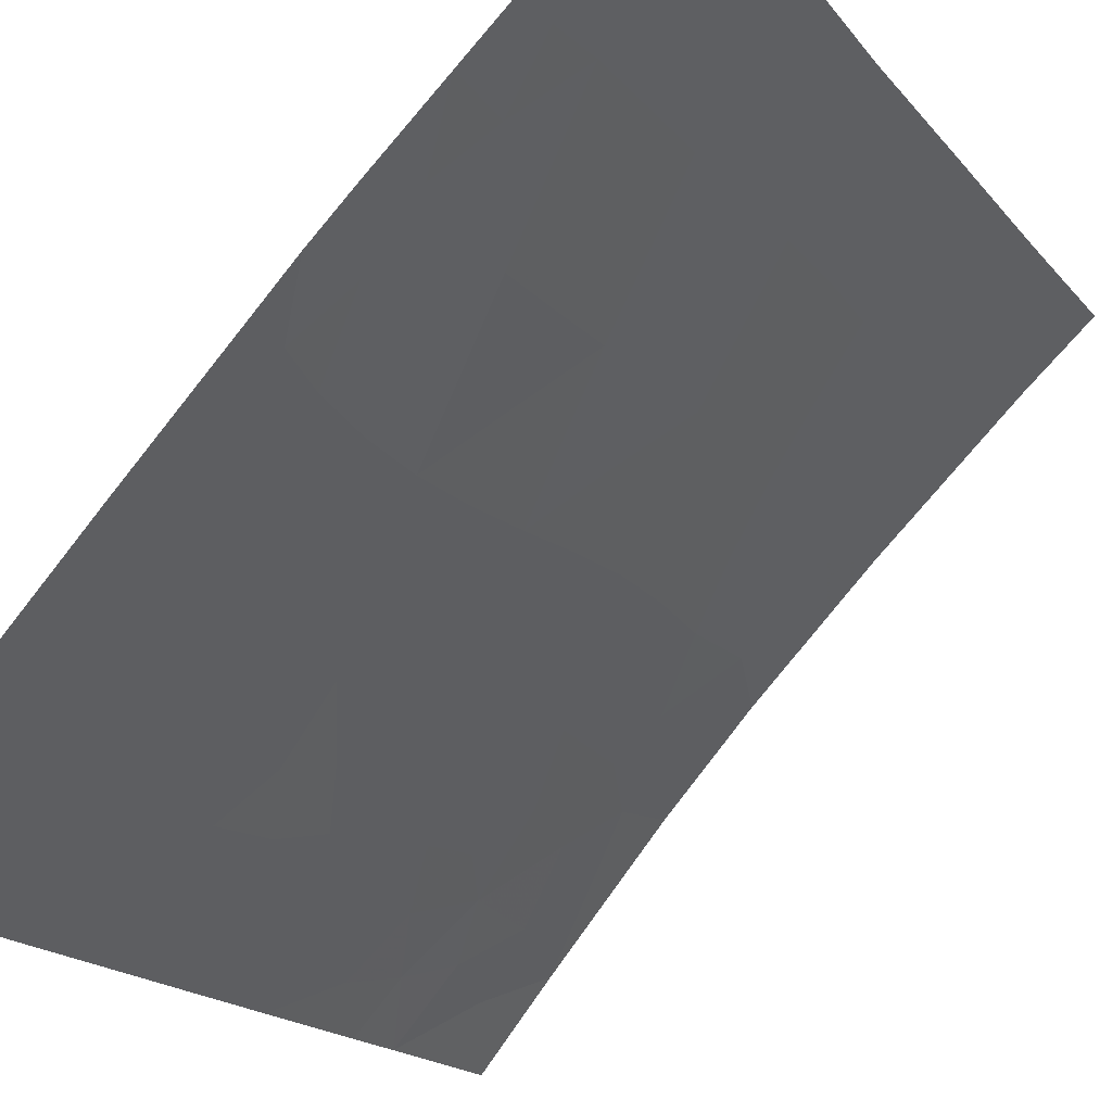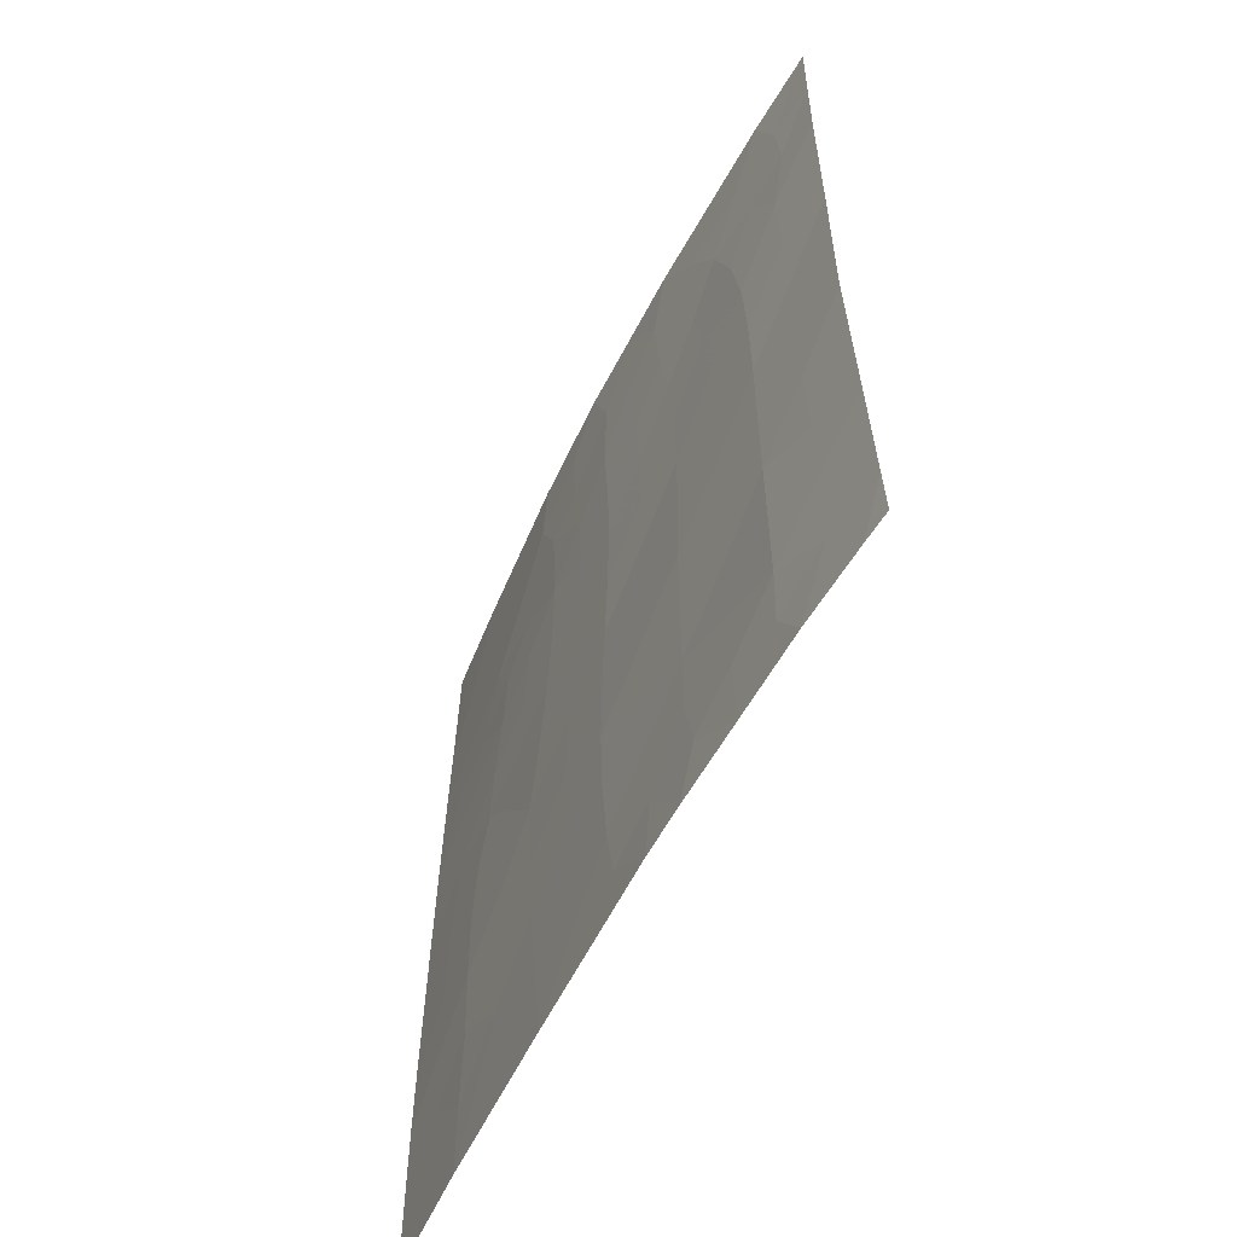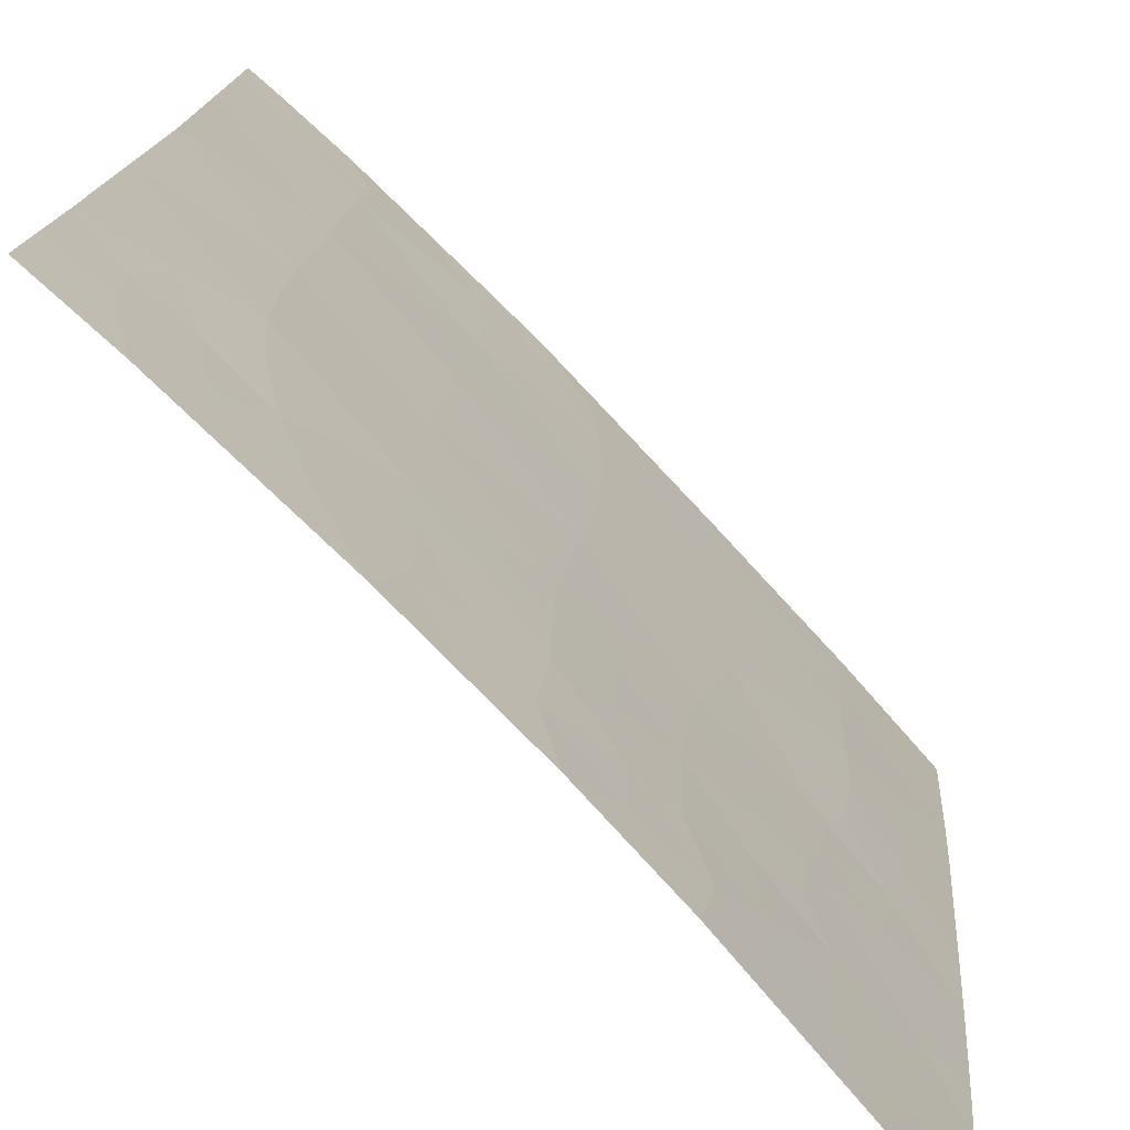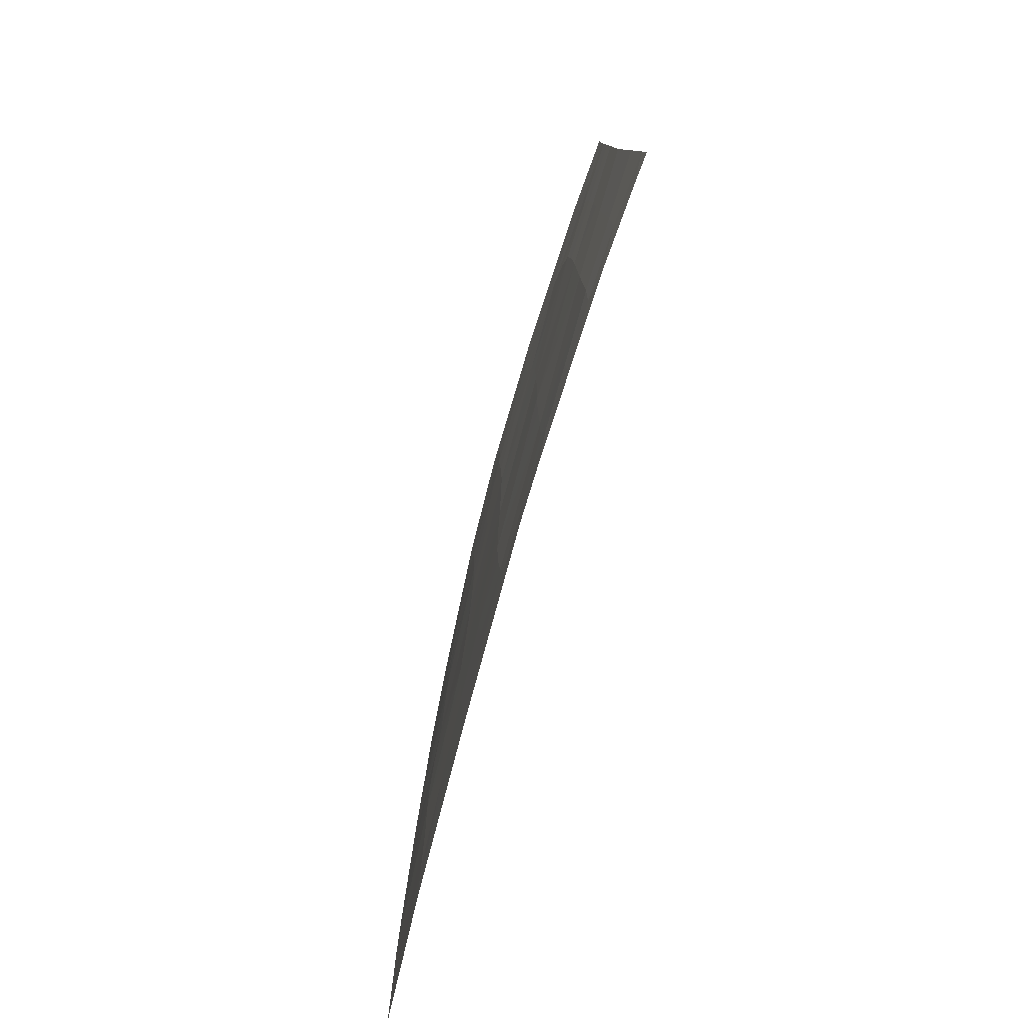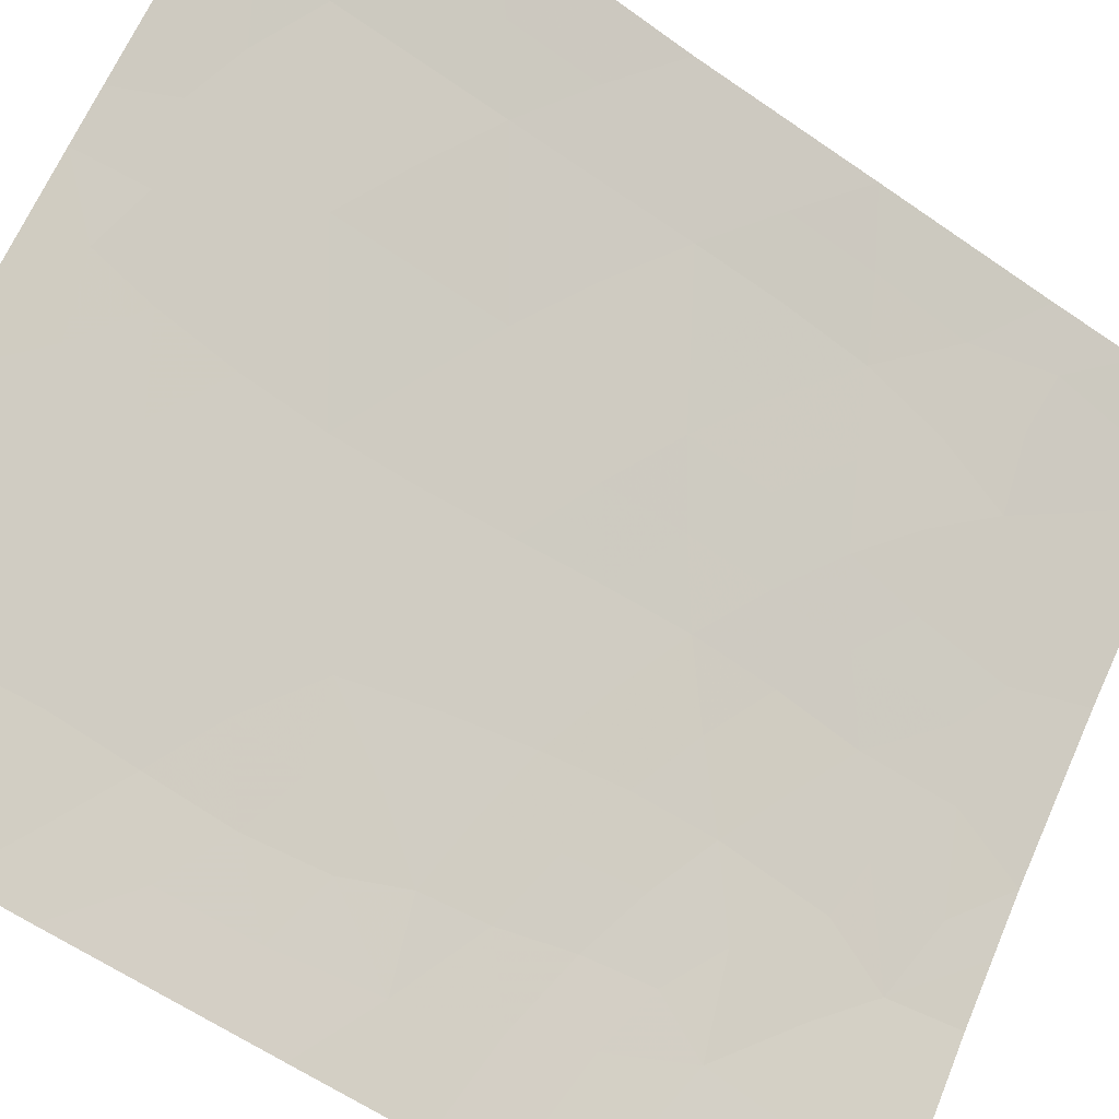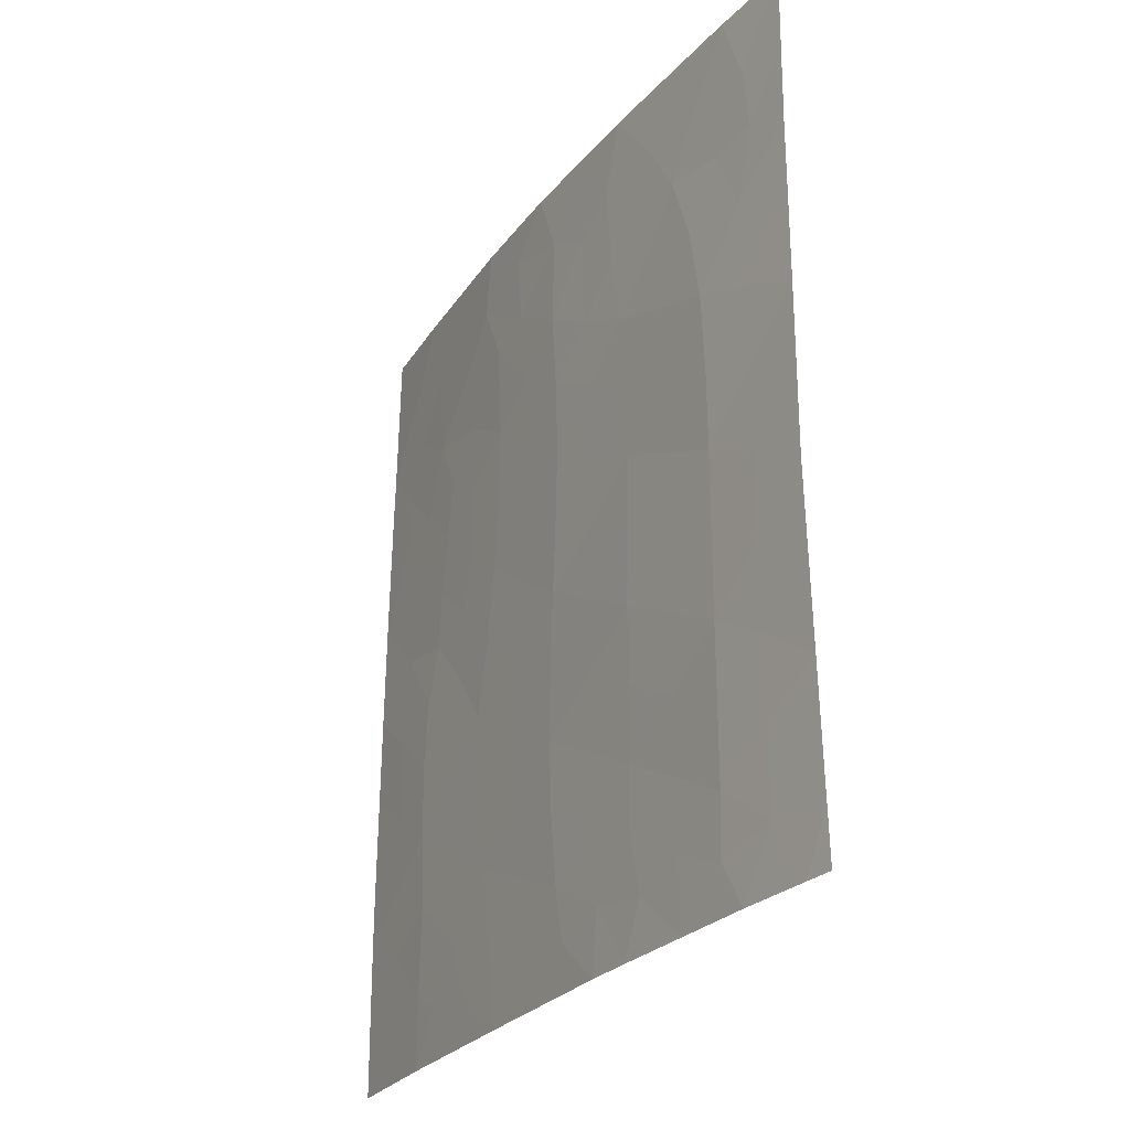
<metadata>
{"format":"obj","ext":"obj","renderer":"f3d","projection":"perspective","resolution":1024,"background":"white","views":[{"elev":-17.4,"azim":25.3,"up":"+Z"},{"elev":-57.6,"azim":17.7,"up":"+Y"},{"elev":15.2,"azim":-176.2,"up":"+Z"},{"elev":-79.4,"azim":28.1,"up":"+Y"},{"elev":-62.1,"azim":54.7,"up":"+Z"},{"elev":-26.6,"azim":14.4,"up":"+Y"}]}
</metadata>
<code>
v -40.56 50 36.2
v -41.74 45.63 34.98
v -41.82 43.55 34.86
v -42.91 46.76 33.74
v -39.17 39.48 37.5
v -38.91 38 37.71
v -42.91 38 33.67
v -41.77 39.42 34.89
v -43.16 40.3 33.42
v -37.89 42.98 38.72
v -39.17 41.6 37.52
v -40.57 46.81 36.17
v -45.53 47.06 30.72
v -45.6 38 30.72
v -44.48 38 31.98
v -45.6 41.1 30.72
v -45.6 40.24 30.72
v -44.12 38.75 32.37
v -44.47 41.33 32.02
v -45.56 45.25 30.72
v -45.57 43.73 30.72
v -44.99 47.13 31.34
v -44.06 45.9 32.45
v -37.89 47.72 38.72
v -39.23 46.13 37.5
v -44.5 42.4 31.98
v -43.01 44.7 33.6
v -41.89 41.45 34.79
v -39.17 43.89 37.53
v -37.88 45.37 38.72
v -43.17 50 33.47
v -41.14 38 35.55
v -40.63 38 36.05
v -37.84 40.5 38.72
v -38.75 50 37.92
v -37.87 50 38.72
v -38.1 38 38.45
v -37.8 38.75 38.72
v -37.78 38 38.72
v -45.51 47.93 30.72
v -44.6 50 31.78
v -45.47 50 30.72
v -39.63 48.19 37.09
v -40.47 44.69 36.24
v -42.07 50 34.67
v -40.51 40.46 36.16
v -43.29 42.55 33.28
v -44.23 44.16 32.24
v -40.51 42.56 36.2
v -40.78 49 35.97
v -44.27 47.51 32.19
v -41.82 47.78 34.93
v -38.52 42.26 38.13
v -39.17 42.74 37.52
v -38.52 43.44 38.13
v -42.32 46.17 34.36
v -42.36 47.25 34.34
v -41.76 46.69 34.98
v -45.01 39.75 31.39
v -45.6 39.12 30.72
v -45.03 40.8 31.38
v -44.44 40.28 32.05
v -41.2 47.25 35.55
v -41.26 48.61 35.49
v -40.69 47.78 36.05
v -45.16 46.22 31.16
v -44.54 46.46 31.88
v -44.74 45.54 31.66
v -39.37 47.2 37.35
v -38.39 48.11 38.25
v -38.59 47.02 38.08
v -39.91 46.46 36.82
v -40.06 47.47 36.66
v -41.31 50 35.44
v -41.79 49.01 34.96
v -42.53 40.89 34.09
v -43.21 41.38 33.36
v -42.56 41.95 34.07
v -43.99 46.78 32.52
v -45.03 43.07 31.36
v -44.92 44.36 31.46
v -44.43 43.39 32.04
v -37.89 44.18 38.72
v -38.52 44.61 38.13
v -42.62 50 34.07
v -42.56 49.35 34.14
v -42.03 38 34.61
v -42.32 38.84 34.31
v -41.65 38.63 35.01
v -45.59 42.41 30.72
v -45.05 41.89 31.35
v -42.36 45.13 34.3
v -42.93 45.71 33.71
v -45.54 46.15 30.72
v -40.49 43.63 36.23
v -41.17 43.04 35.53
v -41.13 44.09 35.56
v -41.08 38.87 35.6
v -39.83 45.38 36.89
v -39.18 45.01 37.53
v -39.81 44.29 36.89
v -39.82 39.01 36.86
v -40.39 38.71 36.29
v -39.84 39.97 36.83
v -38.5 40 38.12
v -39.17 40.52 37.51
v -38.5 41.09 38.12
v -41.13 46.19 35.59
v -38.47 48.99 38.18
v -39.22 49.05 37.48
v -37.88 48.86 38.72
v -39.19 38.64 37.46
v -39.77 38 36.88
v -37.88 46.54 38.72
v -38.54 45.77 38.13
v -37.82 39.63 38.72
v -42.43 44.09 34.21
v -42.52 43.03 34.11
v -43.12 43.67 33.47
v -45.04 50 31.25
v -44.97 48.95 31.35
v -45.49 48.97 30.72
v -43.83 40.8 32.7
v -43.81 39.65 32.72
v -42.46 39.85 34.16
v -41.85 40.42 34.81
v -37.86 41.74 38.72
v -42.97 48.16 33.69
v -42.47 48.35 34.23
v -41.11 45.14 35.6
v -41.77 44.59 34.93
v -40.03 49.1 36.71
v -39.84 42.08 36.87
v -39.83 43.19 36.88
v -45.56 44.49 30.72
v -44.19 44.99 32.3
v -40.49 45.76 36.23
v -43.5 47.3 33.07
v -43.67 48.36 32.89
v -39.83 41.01 36.84
v -41.17 39.93 35.5
v -41.19 40.95 35.48
v -40.52 41.49 36.18
v -41.2 41.99 35.49
v -43.47 46.3 33.12
v -41.87 42.5 34.81
v -43.65 44.39 32.89
v -43.54 45.32 33.03
v -39.66 50 37.06
v -43.78 43.46 32.74
v -43.98 42.71 32.54
v -44.34 48.77 32.1
v -44.76 47.99 31.6
v -43.88 41.85 32.65
v -45.04 38 31.35
v -43.05 39.22 33.53
v -43.55 38.72 32.99
v -43.7 38 32.82
v -43.89 50 32.62
v -38.5 38.85 38.09
v -40.51 39.49 36.16
v -38.94 48.04 37.73
v -43.91 49.51 32.6
v -43.26 49.04 33.37
v -40.44 48.31 36.3
v -45.11 38.65 31.27
v -44.48 39.07 31.99
f 53 54 55
f 56 57 58
f 59 166 60
f 61 62 59
f 63 64 65
f 66 67 68
f 69 162 71
f 69 72 73
f 76 77 78
f 67 51 79
f 80 81 82
f 83 55 84
f 85 45 86
f 87 88 89
f 90 80 91
f 56 92 93
f 66 20 94
f 95 96 97
f 8 98 89
f 99 100 101
f 102 103 161
f 105 106 107
f 63 108 58
f 109 70 162
f 24 70 111
f 102 112 113
f 37 6 160
f 114 115 71
f 37 38 39
f 105 116 160
f 117 118 119
f 120 121 122
f 62 123 124
f 125 76 126
f 127 107 53
f 128 129 57
f 130 97 131
f 132 165 50
f 54 133 134
f 81 68 136
f 137 130 108
f 72 99 137
f 138 139 128
f 95 101 134
f 140 106 104
f 141 126 142
f 143 142 144
f 143 133 140
f 79 138 145
f 78 118 146
f 147 136 148
f 96 144 146
f 148 145 93
f 86 75 129
f 165 73 65
f 103 98 161
f 110 132 149
f 115 84 100
f 150 151 82
f 152 153 121
f 123 154 77
f 131 117 92
f 153 51 22
f 14 60 166
f 125 88 156
f 157 7 158
f 154 26 151
f 124 156 157
f 91 26 19
f 147 119 150
f 139 152 163
f 10 53 55
f 53 11 54
f 55 54 29
f 2 56 58
f 56 4 57
f 58 57 52
f 17 59 60
f 59 167 166
f 17 16 61
f 17 61 59
f 61 19 62
f 12 63 65
f 63 52 64
f 20 66 68
f 66 22 67
f 68 67 23
f 25 69 71
f 71 70 24
f 43 69 73
f 69 25 72
f 73 72 12
f 45 74 75
f 74 1 50
f 28 76 78
f 76 9 77
f 78 77 47
f 23 67 79
f 67 22 51
f 26 80 82
f 80 21 81
f 82 81 48
f 30 83 84
f 83 10 55
f 84 55 29
f 31 85 164
f 86 164 85
f 32 87 89
f 87 7 88
f 89 88 8
f 16 90 91
f 90 21 80
f 91 80 26
f 4 56 93
f 56 2 92
f 93 92 27
f 22 66 13
f 94 13 66
f 44 95 97
f 95 49 96
f 97 96 3
f 33 32 98
f 89 98 32
f 44 99 101
f 99 25 100
f 101 100 29
f 5 102 104
f 104 102 161
f 34 105 107
f 105 5 106
f 107 106 11
f 52 63 58
f 63 12 108
f 58 108 2
f 35 109 110
f 110 109 162
f 109 36 111
f 36 109 35
f 33 103 113
f 102 5 112
f 113 112 6
f 37 160 38
f 24 114 71
f 114 30 115
f 71 115 25
f 112 5 160
f 5 105 160
f 105 34 116
f 160 116 38
f 27 117 119
f 117 3 118
f 119 118 47
f 22 13 40
f 42 120 122
f 120 41 121
f 122 121 40
f 18 167 124
f 62 19 123
f 124 123 9
f 8 125 126
f 125 9 76
f 126 76 28
f 10 127 53
f 127 34 107
f 53 107 11
f 4 128 57
f 57 129 52
f 2 130 131
f 130 44 97
f 131 97 3
f 1 132 50
f 132 43 165
f 29 54 134
f 54 11 133
f 134 133 49
f 21 135 81
f 135 20 81
f 48 81 136
f 81 20 68
f 136 68 23
f 12 137 108
f 137 44 130
f 108 130 2
f 12 72 137
f 72 25 99
f 137 99 44
f 4 138 128
f 138 51 139
f 128 139 164
f 49 95 134
f 95 44 101
f 134 101 29
f 46 140 104
f 140 11 106
f 104 106 5
f 46 141 142
f 141 8 126
f 142 126 28
f 49 143 144
f 143 46 142
f 144 142 28
f 46 143 140
f 143 49 133
f 140 133 11
f 23 79 145
f 79 51 138
f 145 138 4
f 28 78 146
f 78 47 118
f 146 118 3
f 27 147 148
f 147 48 136
f 148 136 23
f 3 96 146
f 96 49 144
f 146 144 28
f 27 148 93
f 148 23 145
f 93 145 4
f 86 45 75
f 129 75 52
f 64 50 65
f 165 43 73
f 65 73 12
f 103 33 98
f 141 98 8
f 35 110 149
f 110 43 132
f 149 132 1
f 25 115 100
f 115 30 84
f 100 84 29
f 48 150 82
f 150 47 151
f 82 151 26
f 41 152 121
f 152 51 153
f 121 153 40
f 9 123 77
f 123 19 154
f 77 154 47
f 2 131 92
f 131 3 117
f 92 117 27
f 64 52 75
f 40 153 22
f 155 166 15
f 9 125 156
f 125 8 88
f 156 88 7
f 158 15 18
f 47 154 151
f 154 19 26
f 18 124 157
f 124 9 156
f 157 156 7
f 16 91 61
f 61 91 19
f 48 147 150
f 147 27 119
f 150 119 47
f 139 51 152
f 159 31 163
f 158 18 157
f 167 59 62
f 103 102 113
f 167 62 124
f 70 109 111
f 161 98 141
f 104 161 46
f 46 161 141
f 162 70 71
f 160 6 112
f 162 69 43
f 110 162 43
f 163 31 164
f 164 86 129
f 163 41 159
f 163 152 41
f 165 65 50
f 74 50 64
f 164 139 163
f 14 166 155
f 167 15 166
f 167 18 15
f 128 164 129
f 74 64 75

</code>
